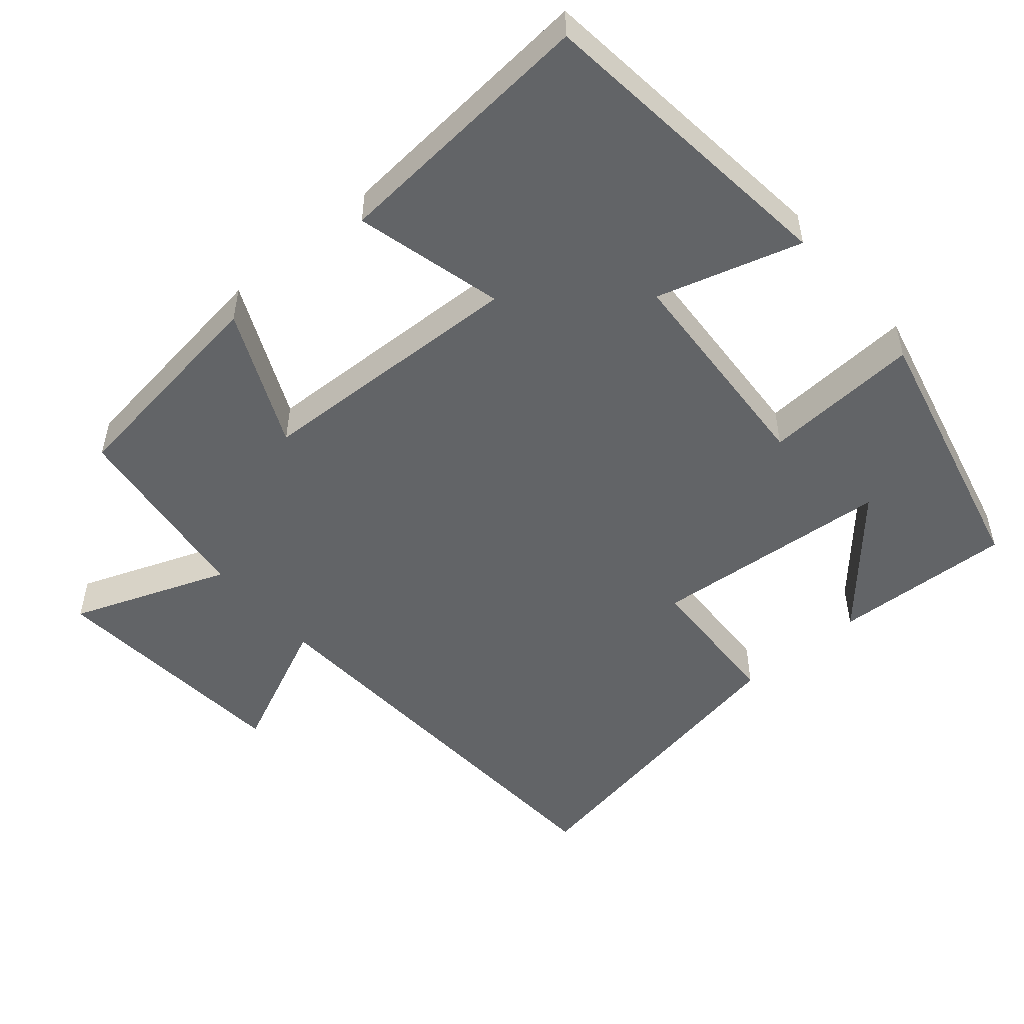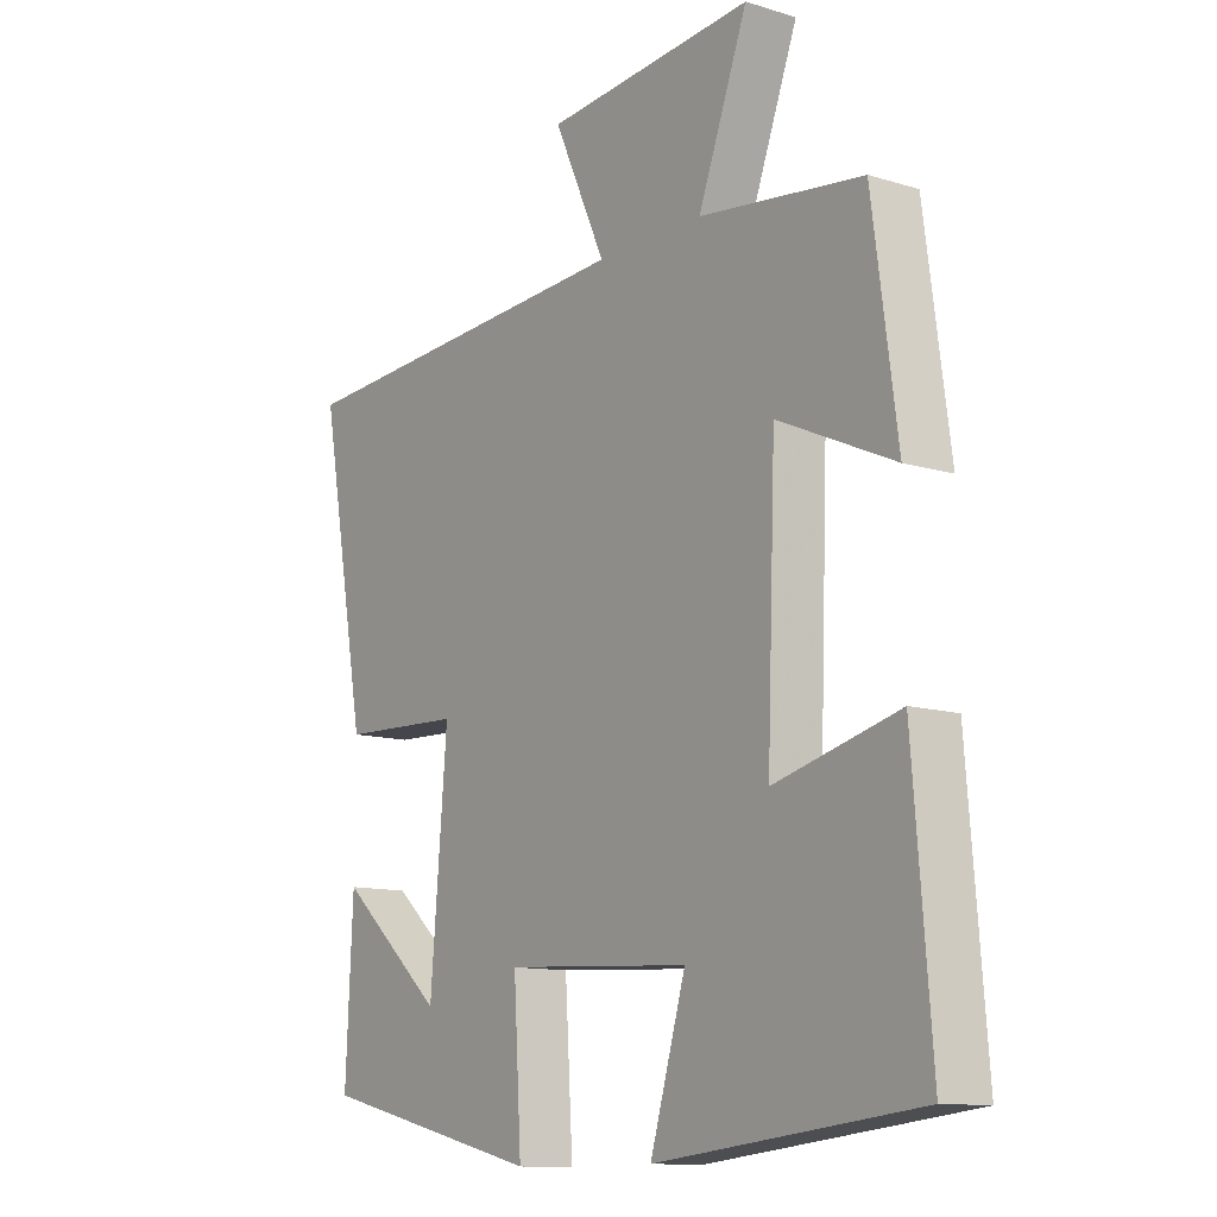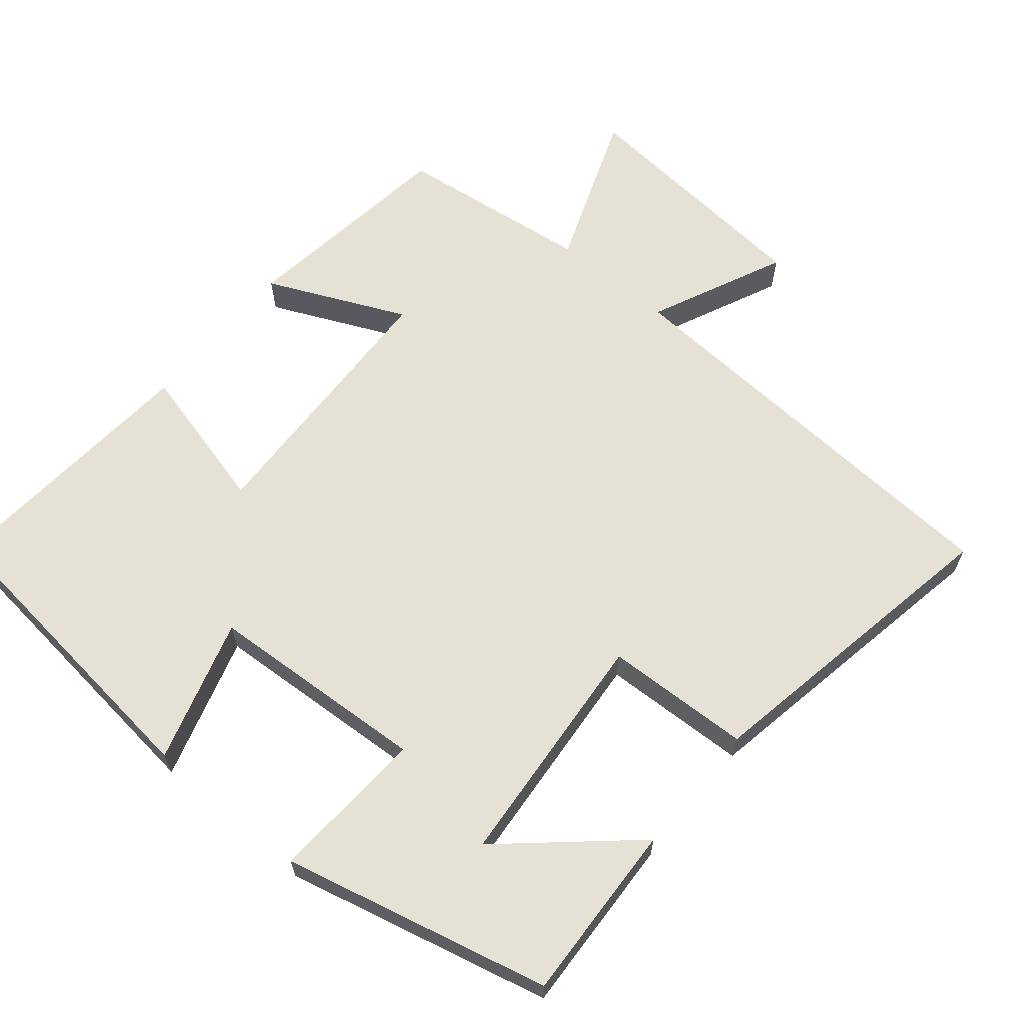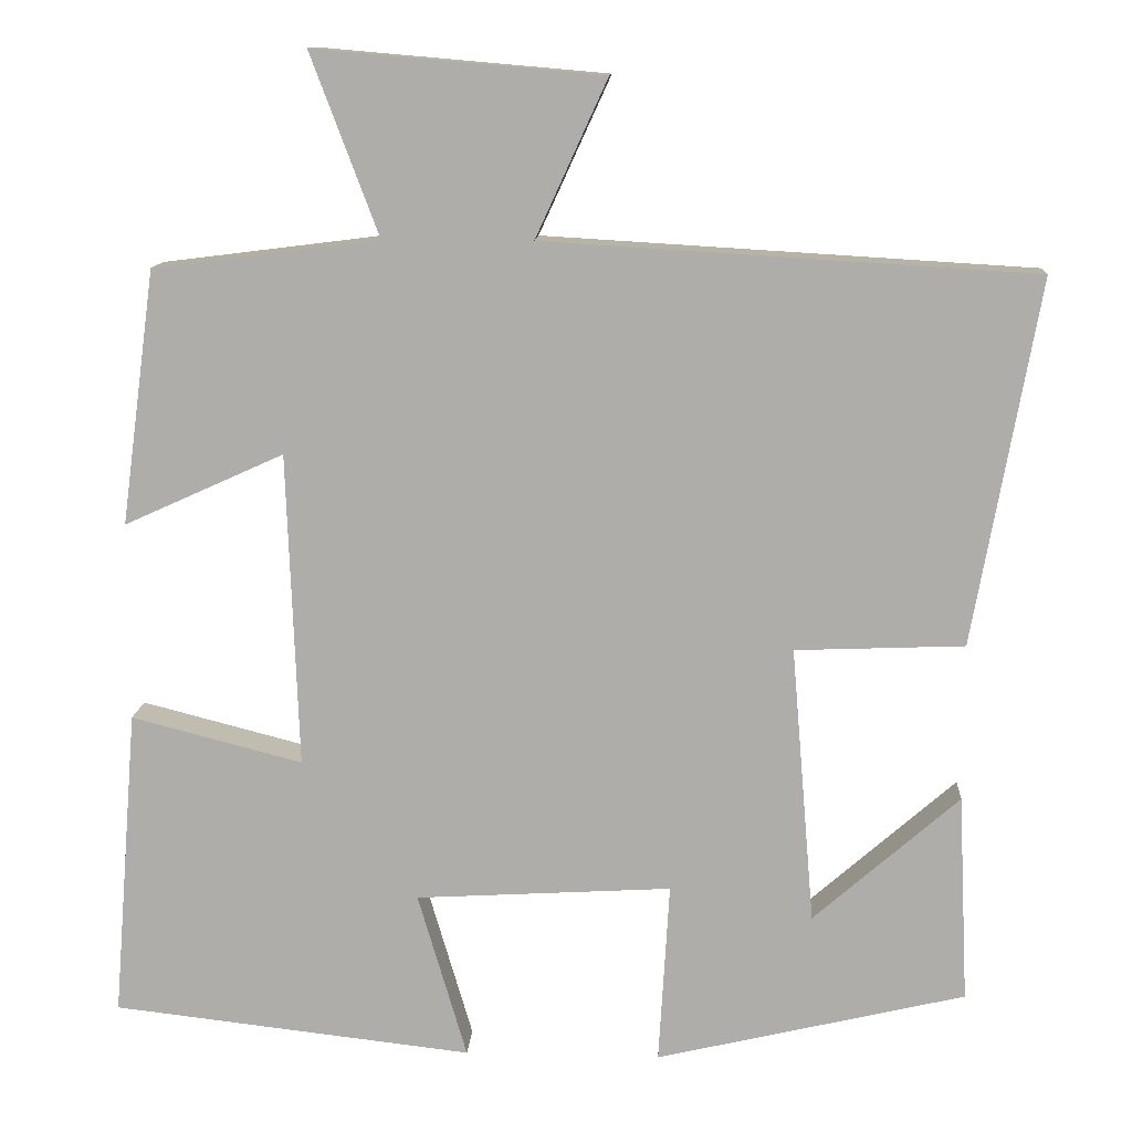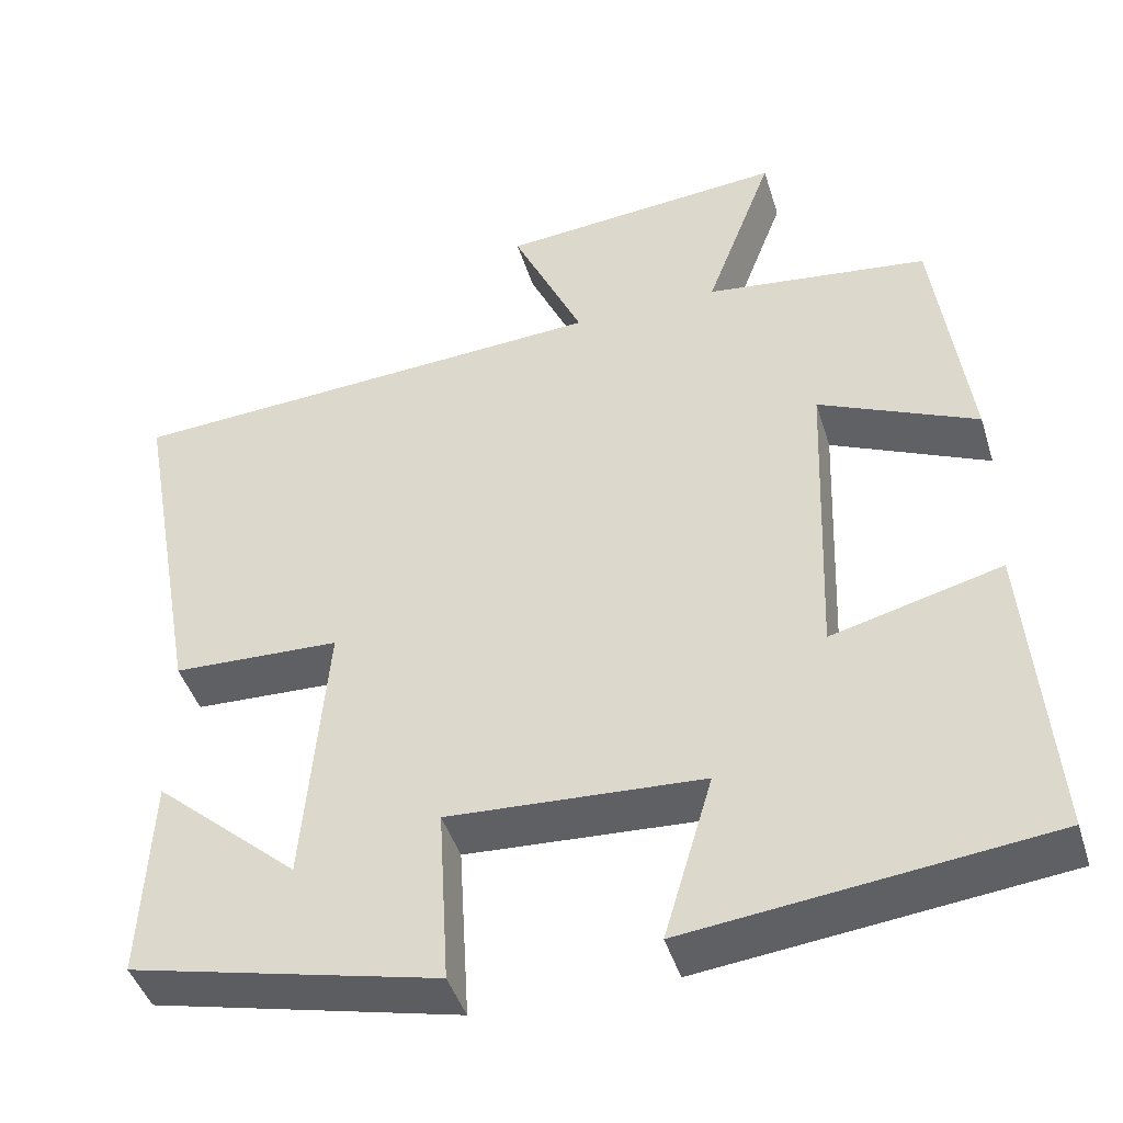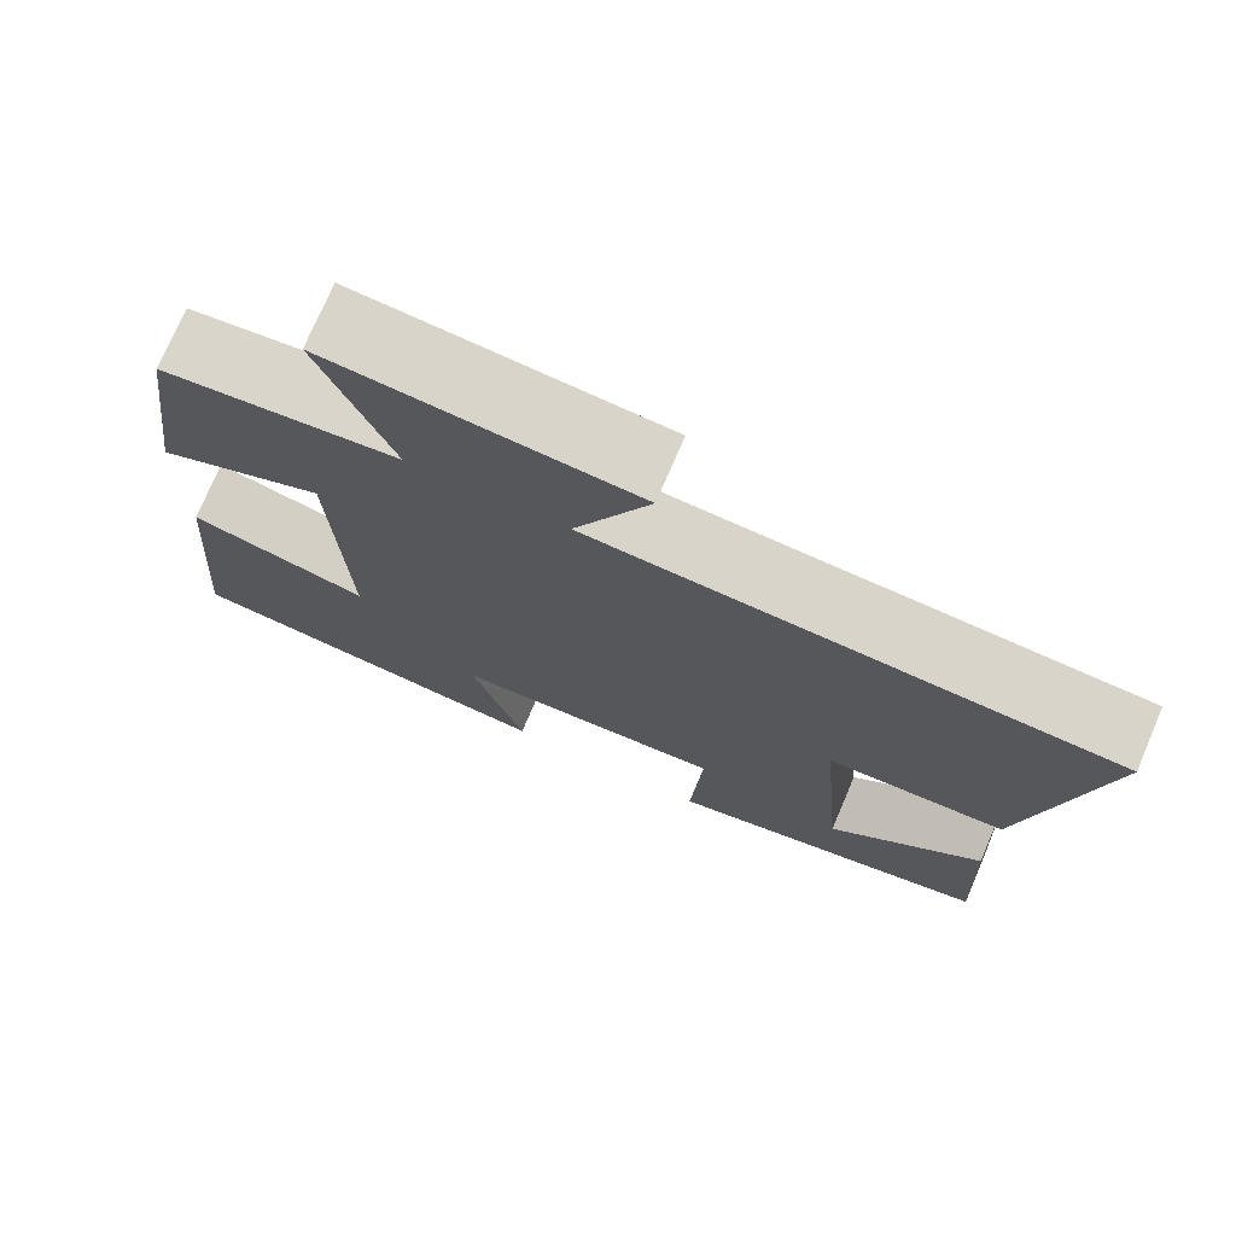
<metadata>
{"format":"obj","ext":"obj","renderer":"f3d","projection":"perspective","resolution":1024,"background":"white","views":[{"elev":-51.1,"azim":130.4,"up":"+Y"},{"elev":-11.8,"azim":53.6,"up":"+Z"},{"elev":64.2,"azim":-140.3,"up":"+Y"},{"elev":12.1,"azim":-176.5,"up":"+Z"},{"elev":-44.3,"azim":16.9,"up":"+Z"},{"elev":74.6,"azim":-156.8,"up":"+Z"}]}
</metadata>
<code>
v 0.53 0.07 -0.451
v 0.096 0.07 -0.5
v 0.155 0.07 -0.3
v -0.153 0.07 -0.282
v -0.14 0.07 -0.5
v -0.512 0.07 -0.412
v -0.5 0.07 -0.162
v -0.325 0.07 -0.316
v -0.297 0.07 0.018
v -0.5 0.07 0.026
v -0.579 0.07 0.465
v 0.01 0.07 0.5
v -0.076 0.07 0.688
v 0.27 0.07 0.718
v 0.188 0.07 0.5
v 0.459 0.07 0.466
v 0.5 0.07 0.16
v 0.308 0.07 0.247
v 0.294 0.07 -0.131
v 0.5 0.07 -0.078
v 0.53 0 -0.451
v 0.096 0 -0.5
v 0.155 0 -0.3
v -0.153 0 -0.282
v -0.14 0 -0.5
v -0.512 0 -0.412
v -0.5 0 -0.162
v -0.325 0 -0.316
v -0.297 0 0.018
v -0.5 0 0.026
v -0.579 0 0.465
v 0.01 0 0.5
v -0.076 0 0.688
v 0.27 0 0.718
v 0.188 0 0.5
v 0.459 0 0.466
v 0.5 0 0.16
v 0.308 0 0.247
v 0.294 0 -0.131
v 0.5 0 -0.078
f 19 20 1 2
f 15 16 17 18
f 15 18 19
f 12 13 14 15
f 9 10 11 12
f 8 9 12 15
f 5 6 7 8
f 4 5 8
f 4 8 15 19
f 19 2 3
f 3 4 19
f 22 21 40 39
f 38 37 36 35
f 39 38 35
f 35 34 33 32
f 32 31 30 29
f 35 32 29 28
f 28 27 26 25
f 28 25 24
f 39 35 28 24
f 23 22 39
f 39 24 23
f 1 21 22 2
f 2 22 23 3
f 3 23 24 4
f 4 24 25 5
f 5 25 26 6
f 6 26 27 7
f 7 27 28 8
f 8 28 29 9
f 9 29 30 10
f 10 30 31 11
f 11 31 32 12
f 12 32 33 13
f 13 33 34 14
f 14 34 35 15
f 15 35 36 16
f 16 36 37 17
f 17 37 38 18
f 18 38 39 19
f 19 39 40 20
f 20 40 21 1

</code>
